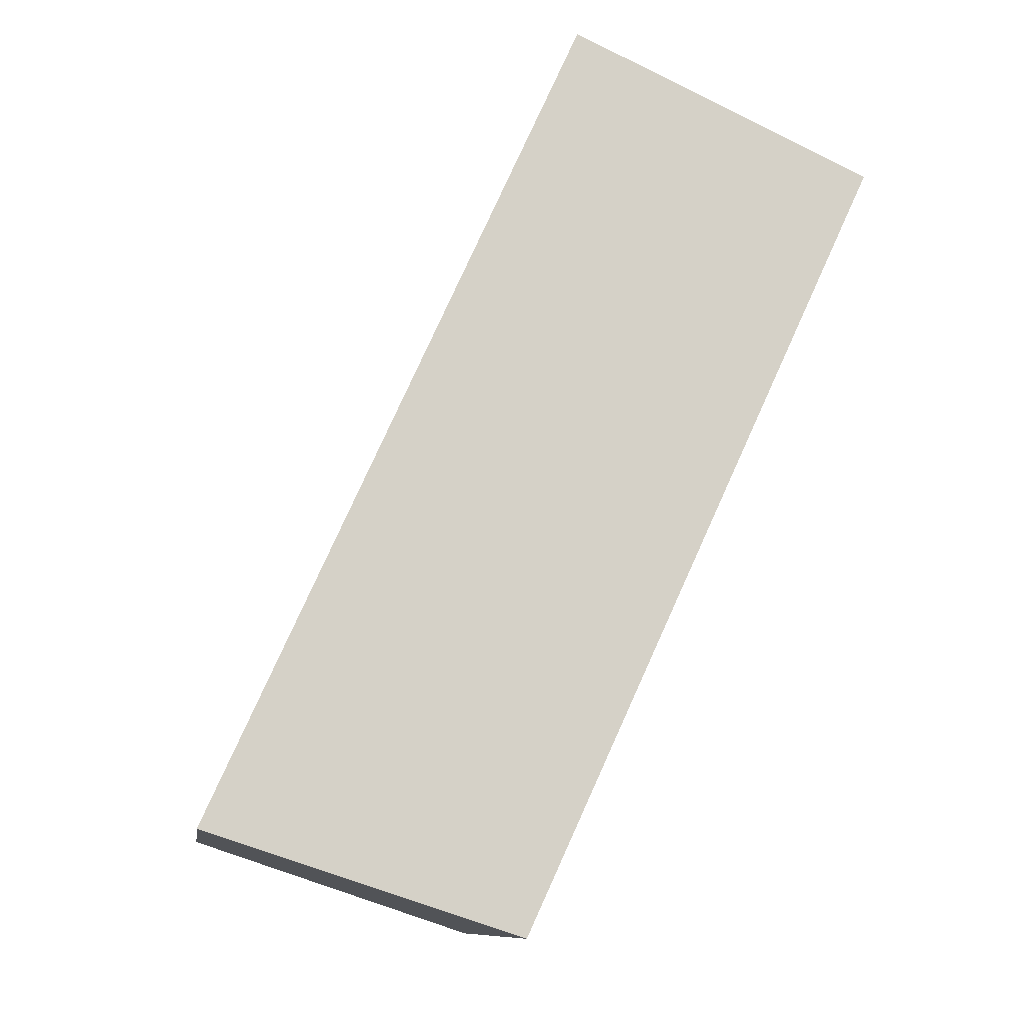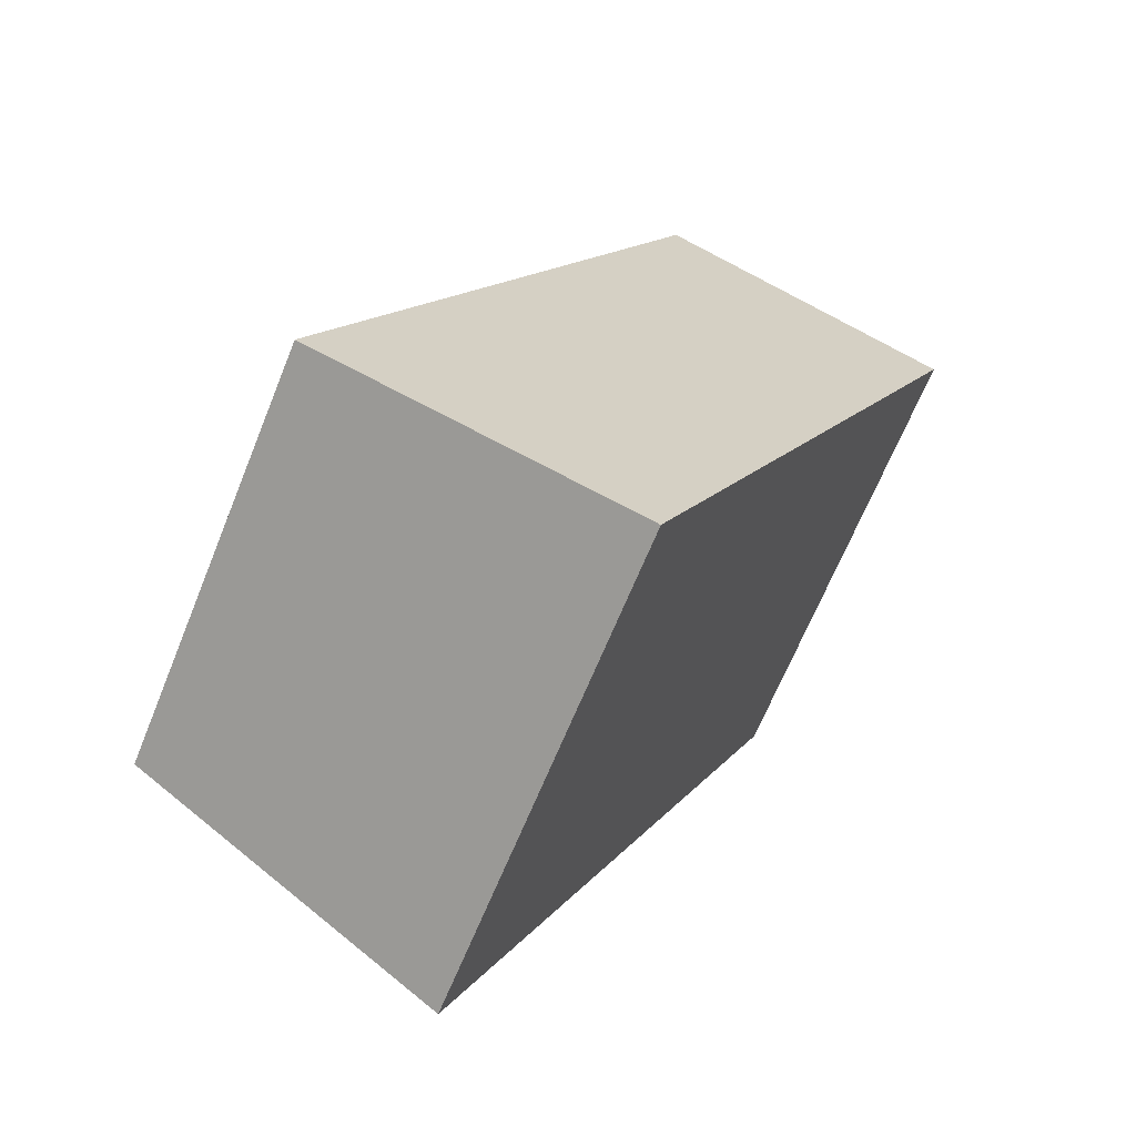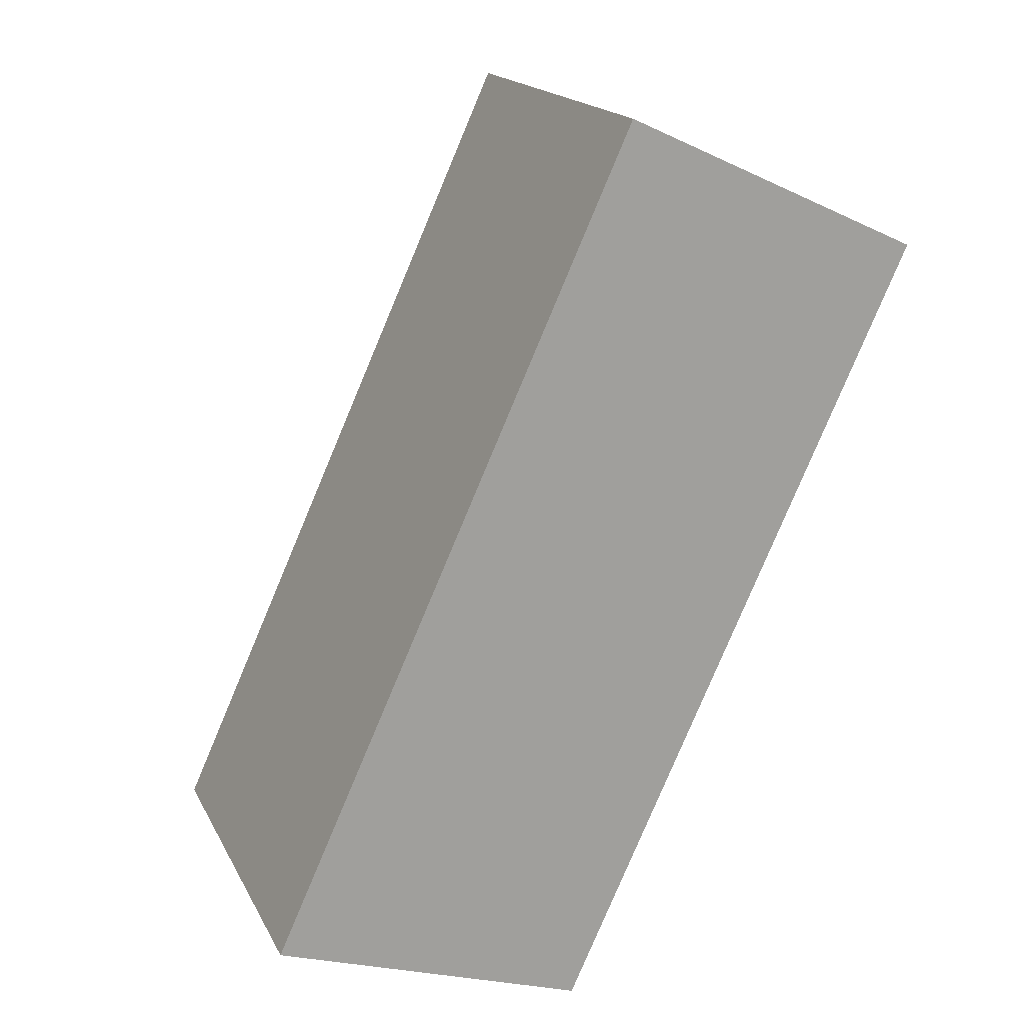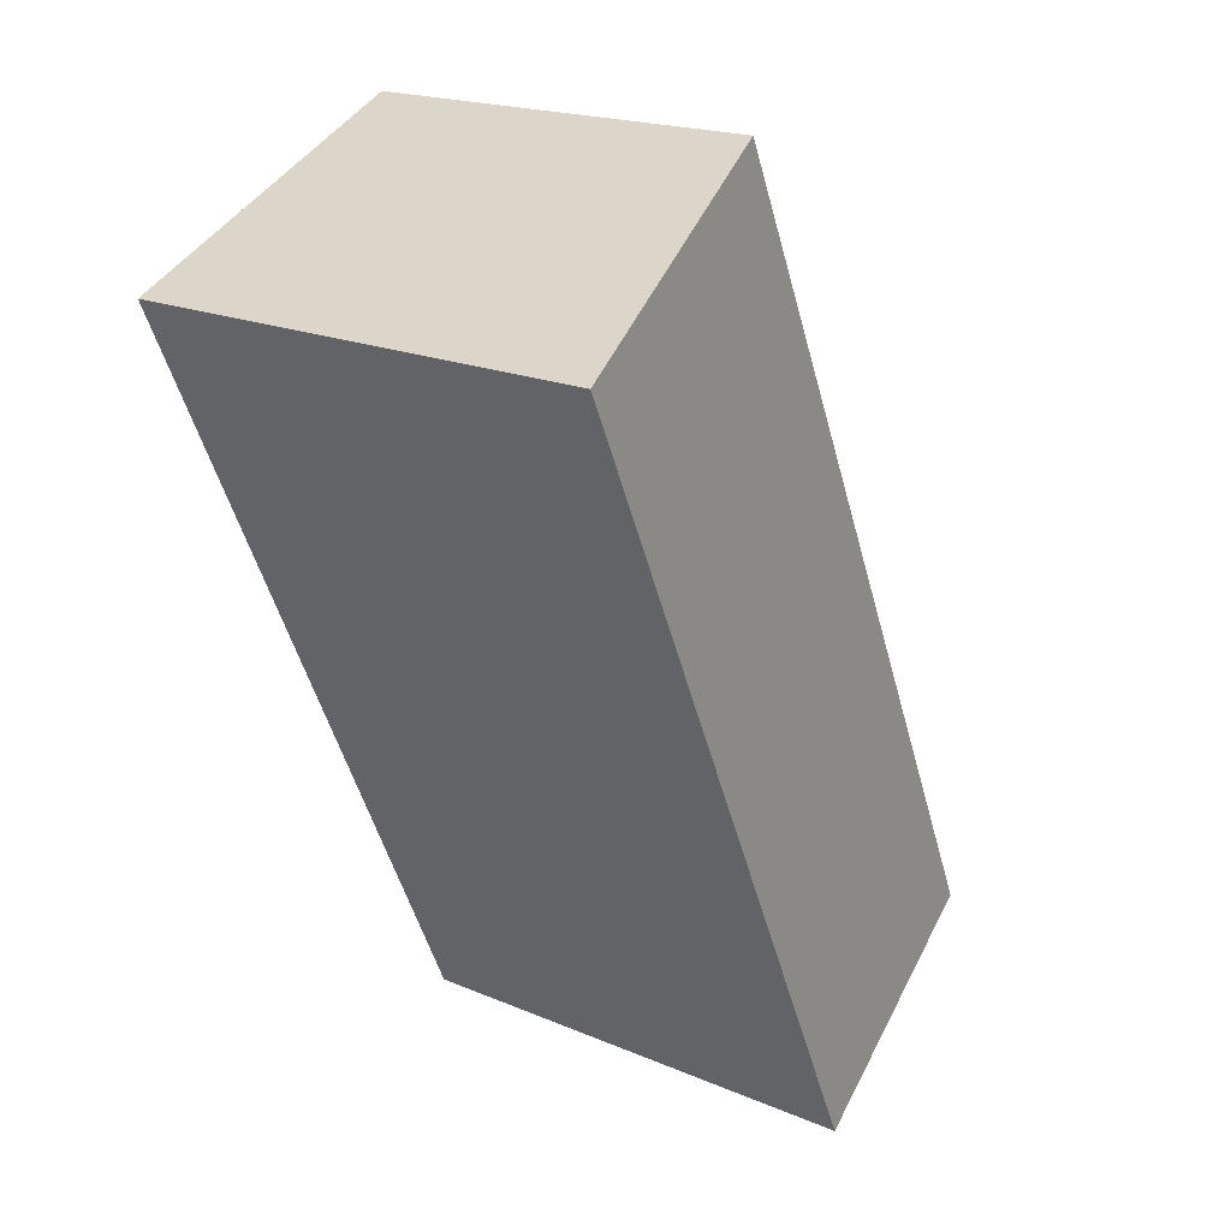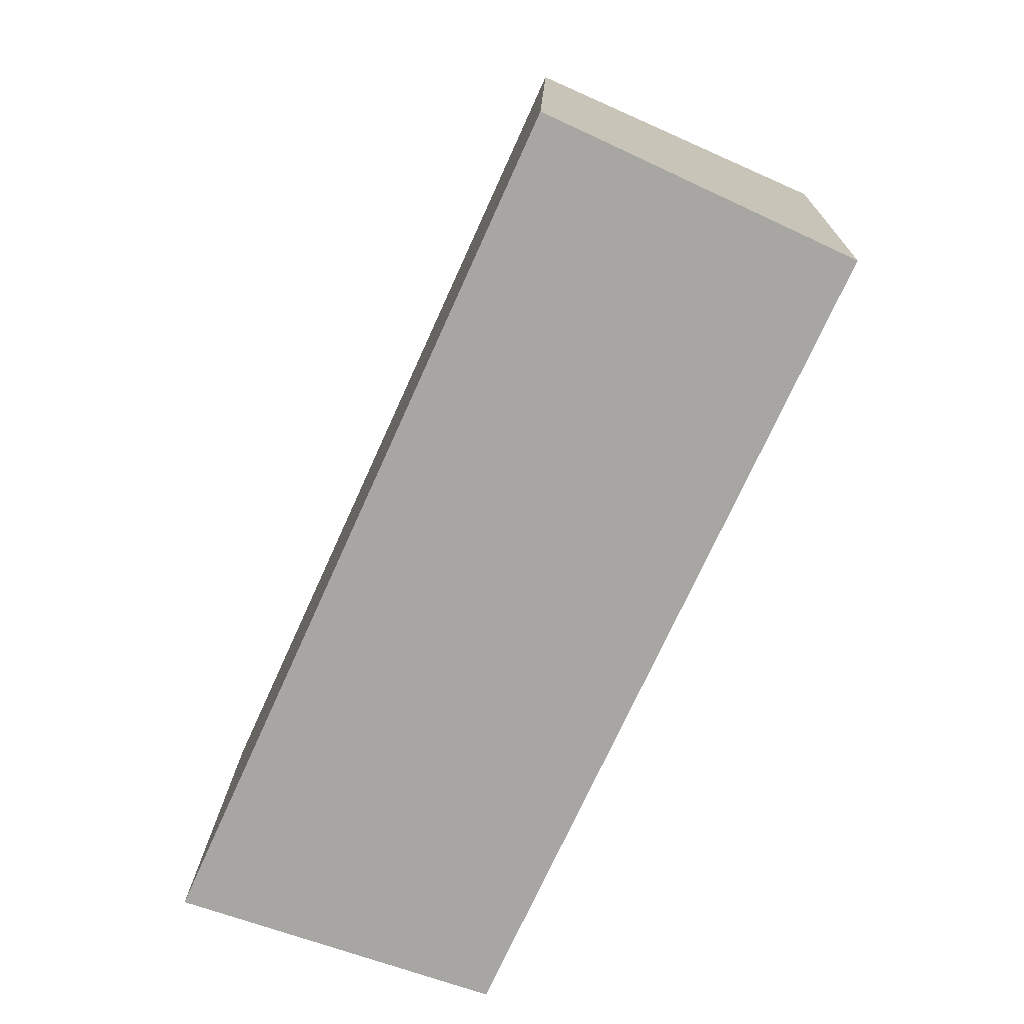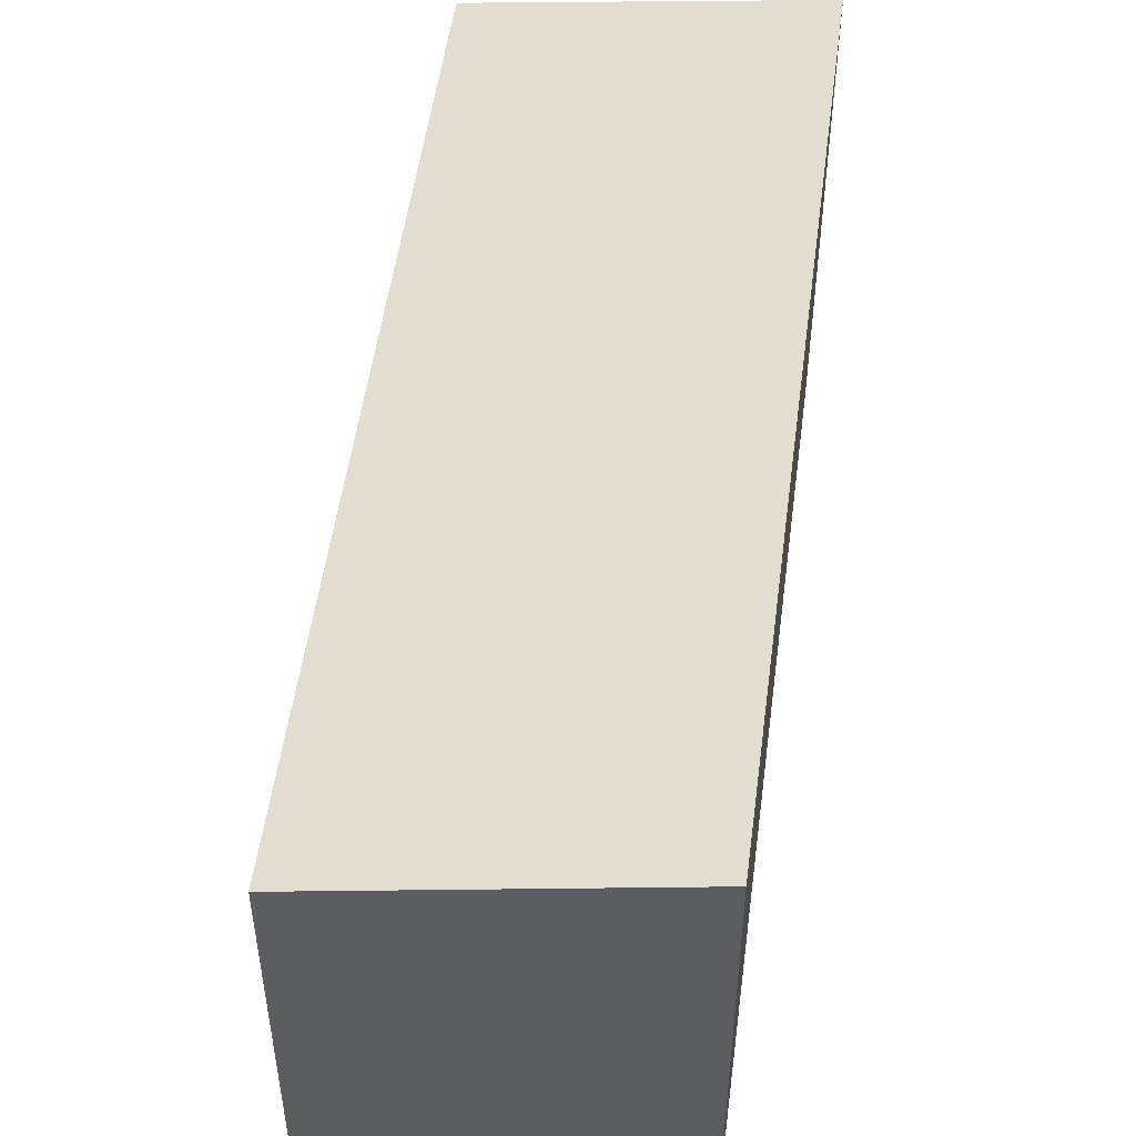
<metadata>
{"format":"obj","ext":"obj","renderer":"f3d","projection":"perspective","resolution":1024,"background":"white","views":[{"elev":-10.4,"azim":-8.2,"up":"+Z"},{"elev":-66.7,"azim":-22.1,"up":"+Z"},{"elev":17.7,"azim":-19.9,"up":"+Z"},{"elev":19.3,"azim":128.6,"up":"+Z"},{"elev":15.7,"azim":1.5,"up":"+Z"},{"elev":52.3,"azim":32.0,"up":"+Y"}]}
</metadata>
<code>
v  0.234 6.666 0.519
v  4.624 7.754 -1.507
v  0 6.666 4.082e-16
v  5.063 7.857 -1.65
v  5.933 6.666 13.13
v  10.8 7.872 10.89
v  0 0 0
v  5.933 -8.042e-16 13.13
v  0.234 -3.178e-17 0.519
v  10.8 -6.667e-16 10.89
v  5.063 1.01e-16 -1.65
v  4.624 9.228e-17 -1.507
g defaultobject
f 1 2 3
f 2 1 4
f 4 1 5
f 4 5 6
f 7 1 3
f 1 7 5
f 5 7 8
f 8 7 9
f 5 10 6
f 10 5 8
f 10 4 6
f 4 10 11
f 11 2 4
f 2 11 3
f 3 11 7
f 7 11 12
f 12 9 7
f 9 12 8
f 8 12 10
f 10 12 11

</code>
